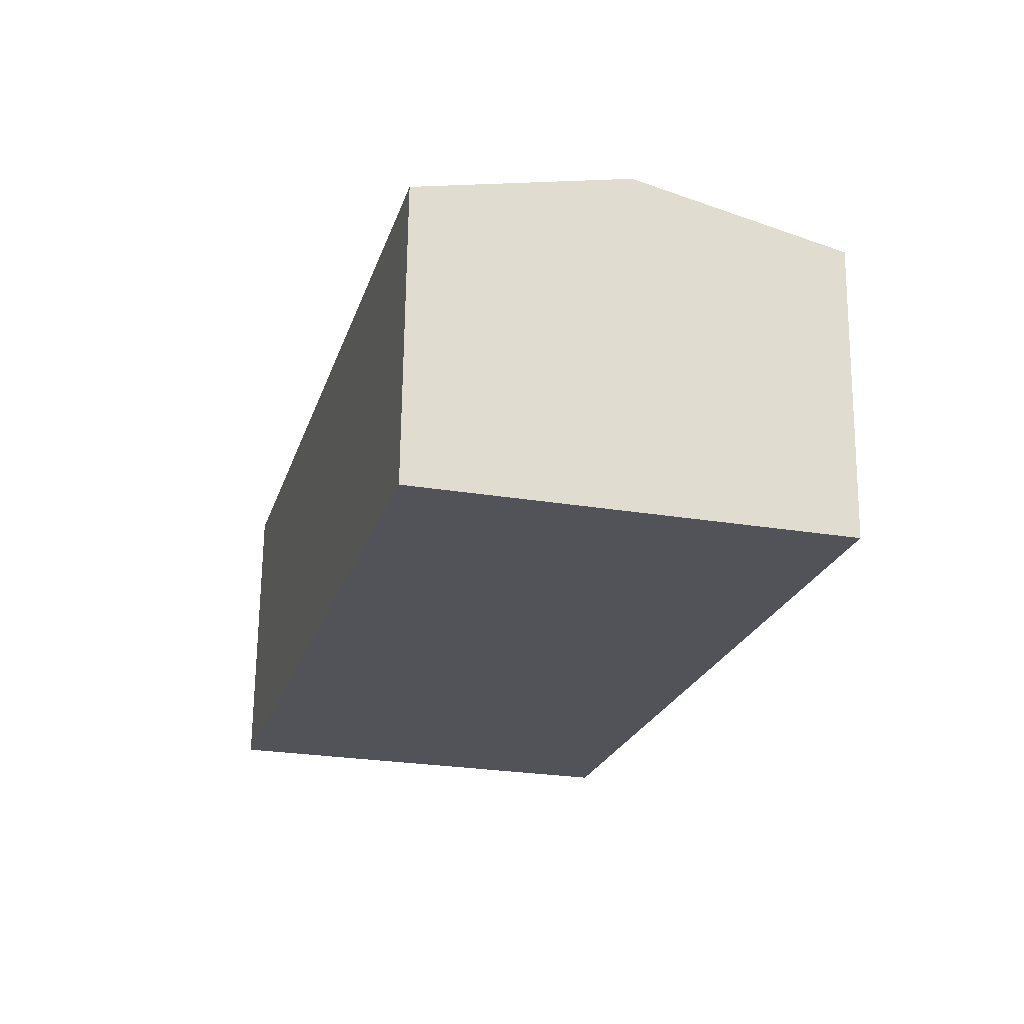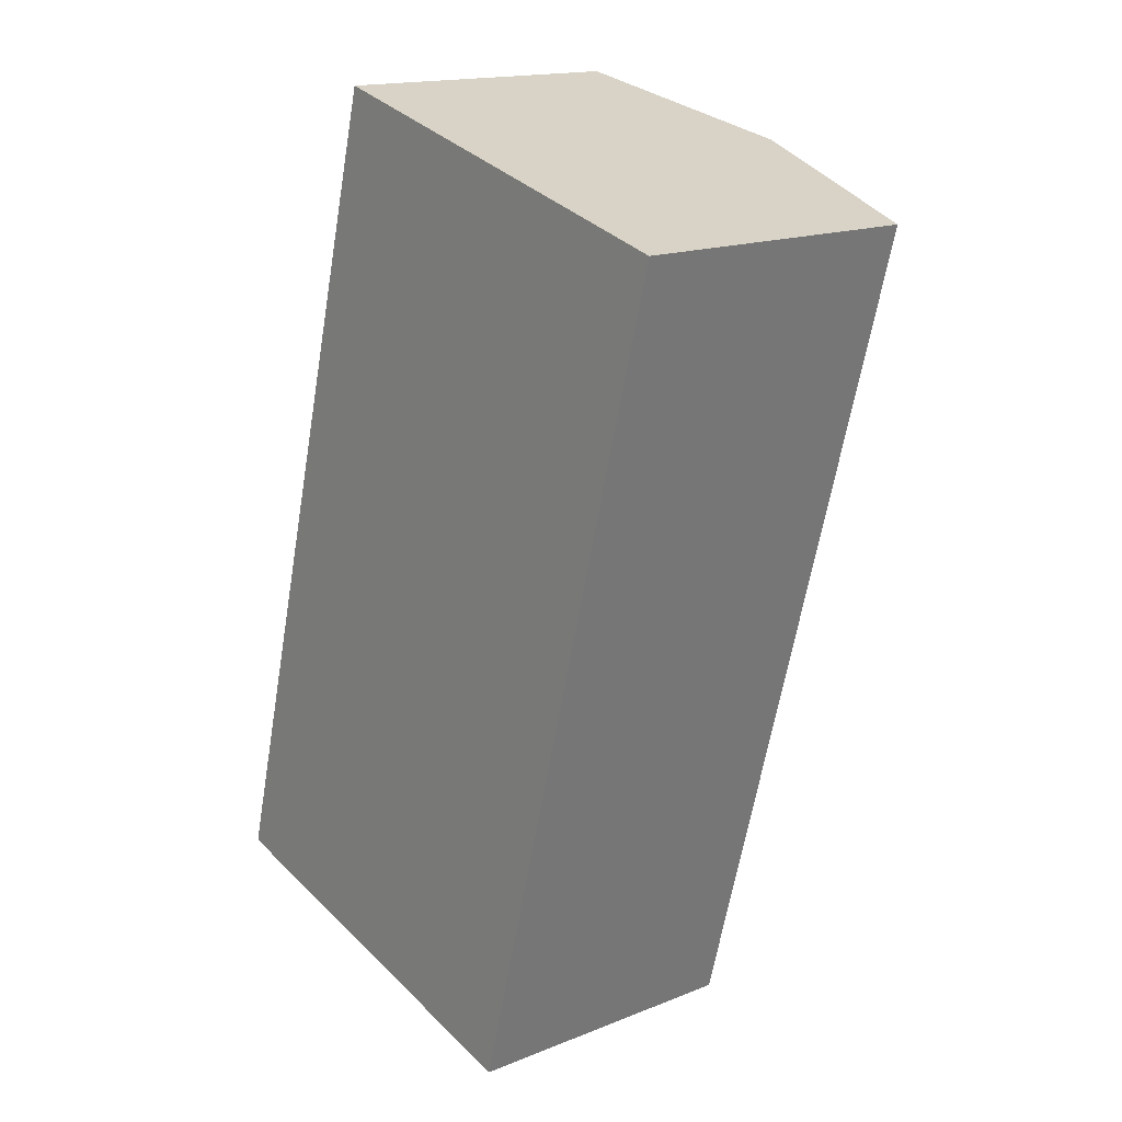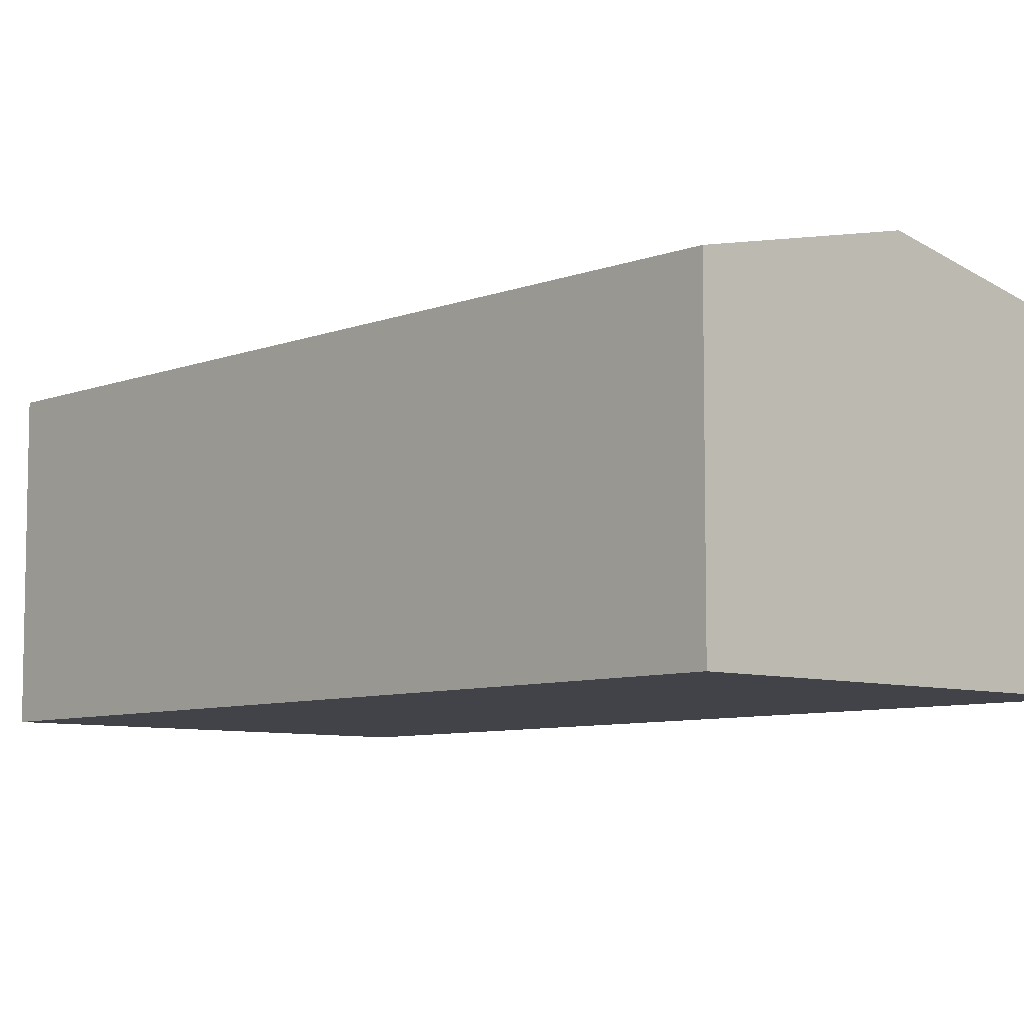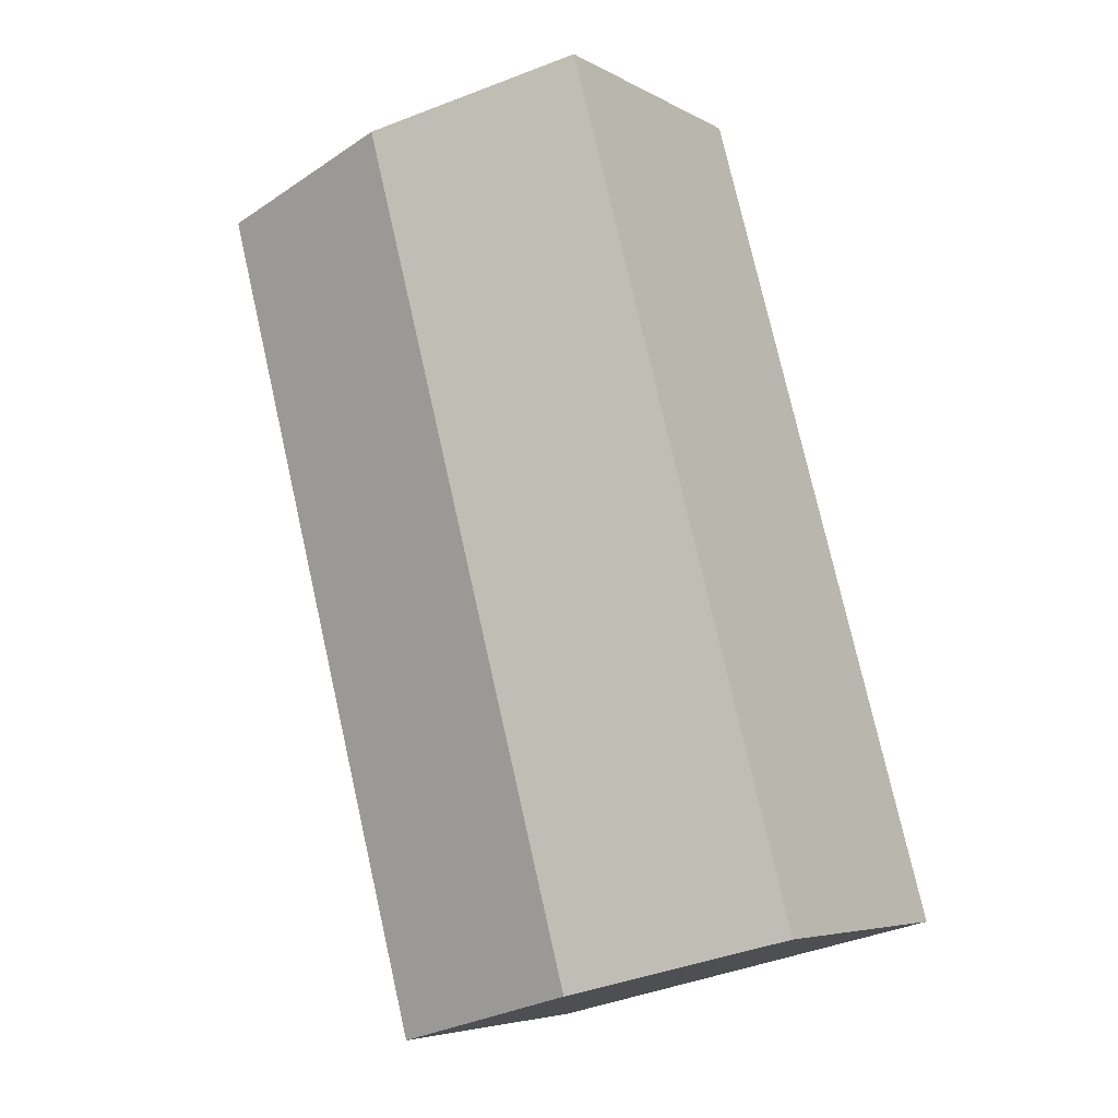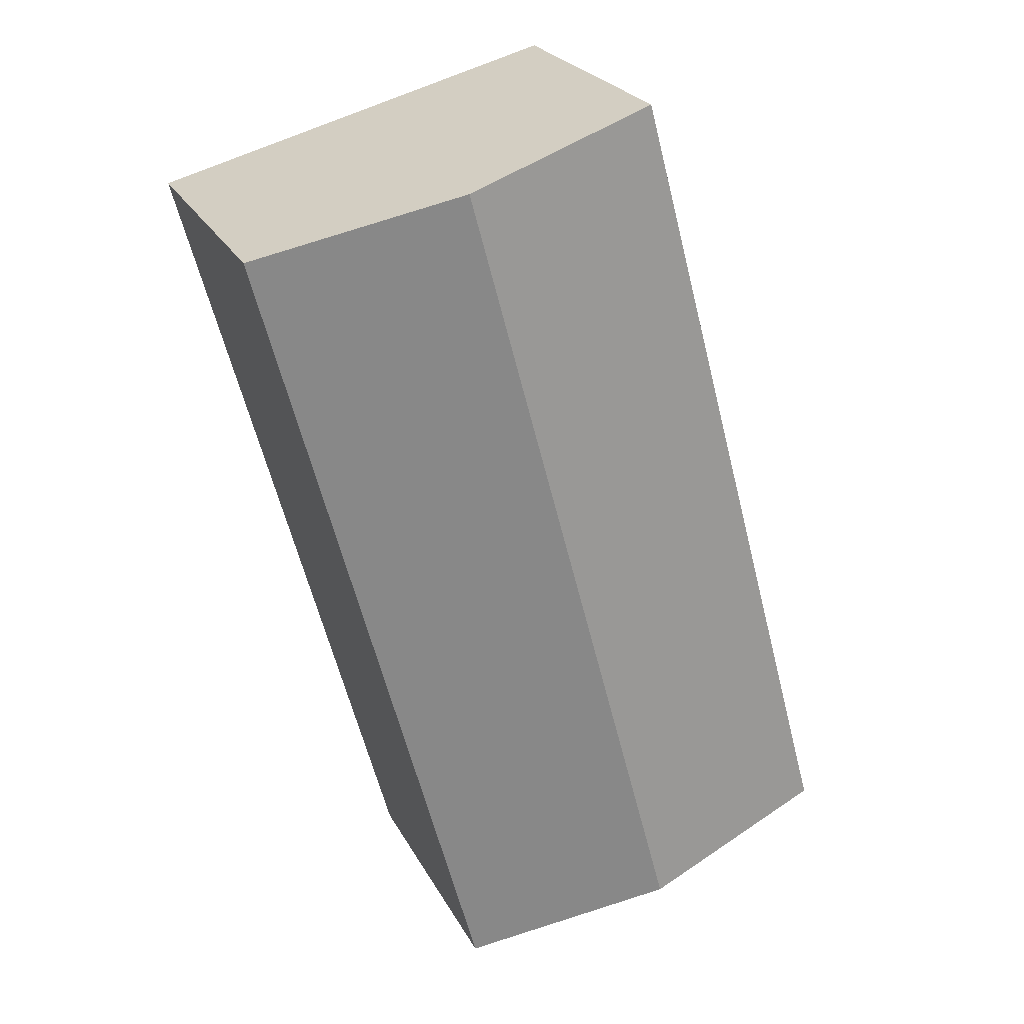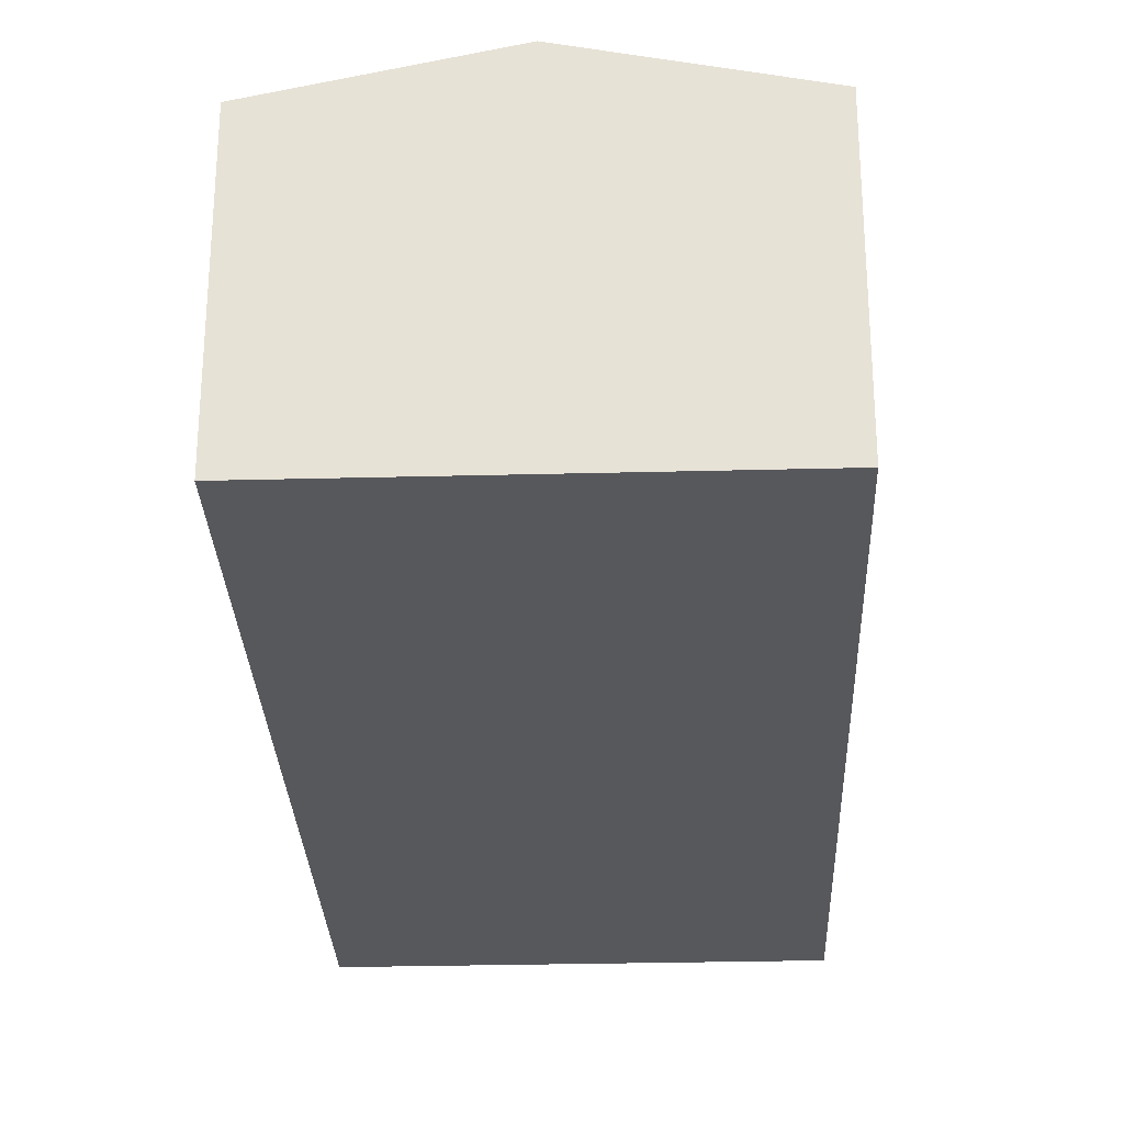
<metadata>
{"format":"obj","ext":"obj","renderer":"f3d","projection":"perspective","resolution":1024,"background":"white","views":[{"elev":67.5,"azim":0.7,"up":"+Z"},{"elev":16.1,"azim":50.4,"up":"+Z"},{"elev":-7.6,"azim":-27.4,"up":"+Y"},{"elev":-5.5,"azim":-148.0,"up":"+Z"},{"elev":24.4,"azim":158.0,"up":"+Z"},{"elev":-28.5,"azim":17.3,"up":"+Y"}]}
</metadata>
<code>
v  4.394 2.042 4.96
v  1.427 2.355 -0.384
v  2.967 2.355 5.344
v  2.853 2.042 -0.767
v  0 2.042 1.25e-16
v  1.541 2.042 5.728
v  0 0 0
v  1.541 -3.507e-16 5.728
v  2.967 -3.272e-16 5.344
v  4.394 -3.037e-16 4.96
v  2.853 4.697e-17 -0.767
v  1.427 2.351e-17 -0.384
g defaultobject
f 1 2 3
f 2 1 4
f 5 3 2
f 3 5 6
f 7 6 5
f 6 7 8
f 8 3 6
f 3 8 1
f 1 8 9
f 1 9 10
f 10 4 1
f 4 10 11
f 2 7 5
f 7 2 4
f 7 4 12
f 12 4 11
f 9 11 10
f 11 9 8
f 11 8 7
f 11 7 12

</code>
